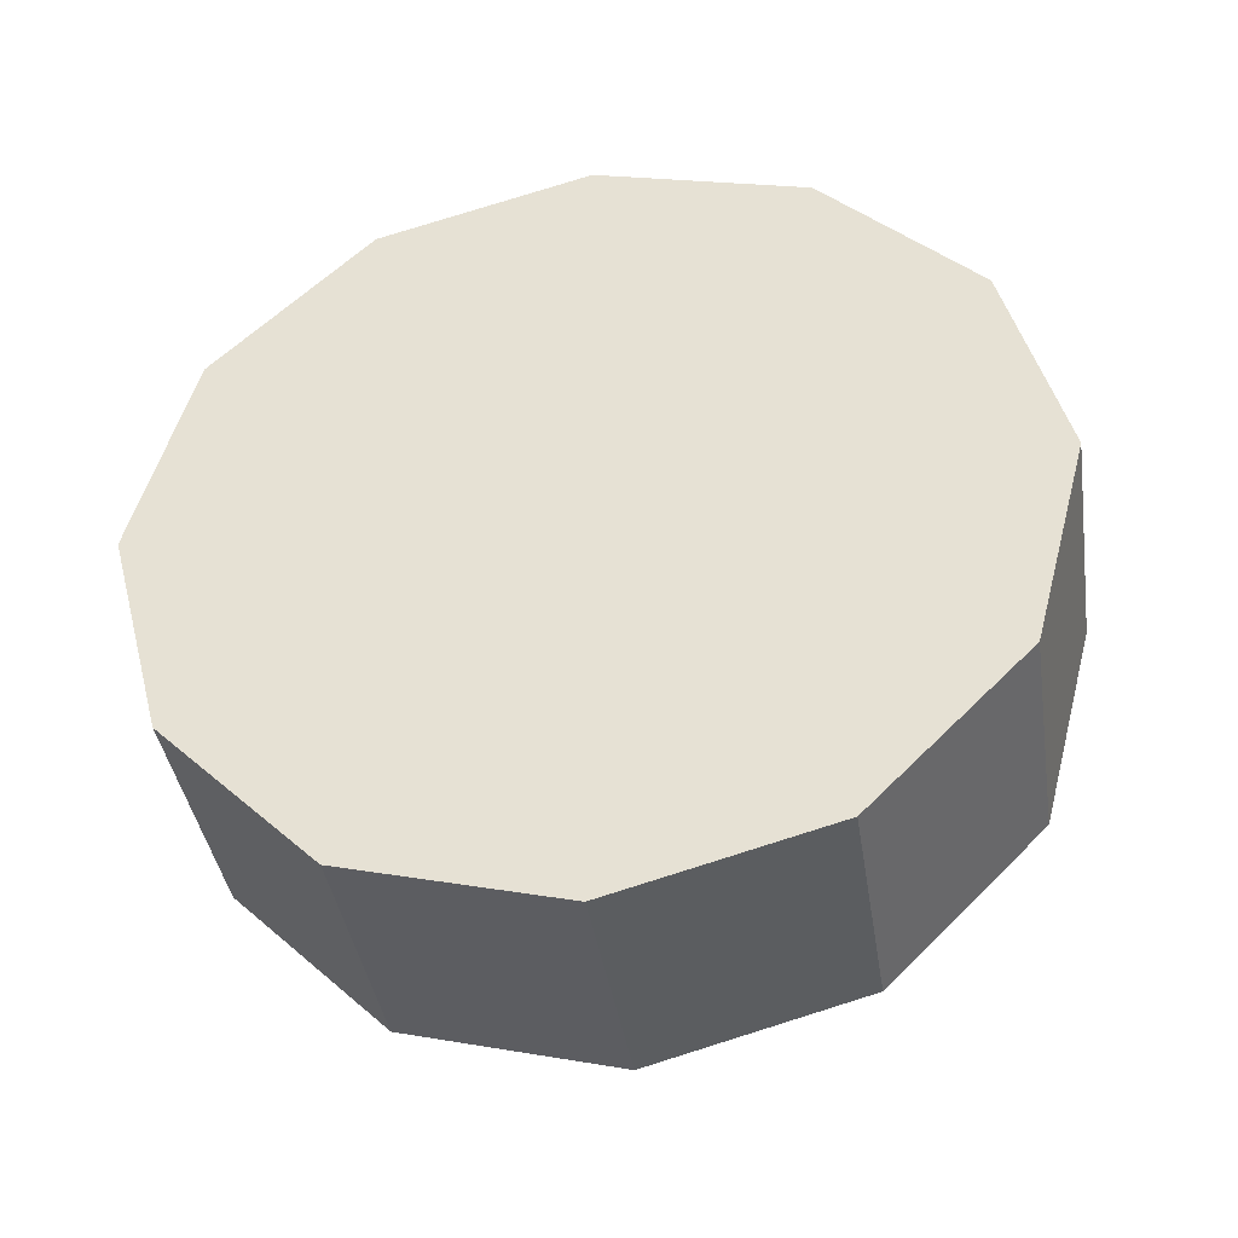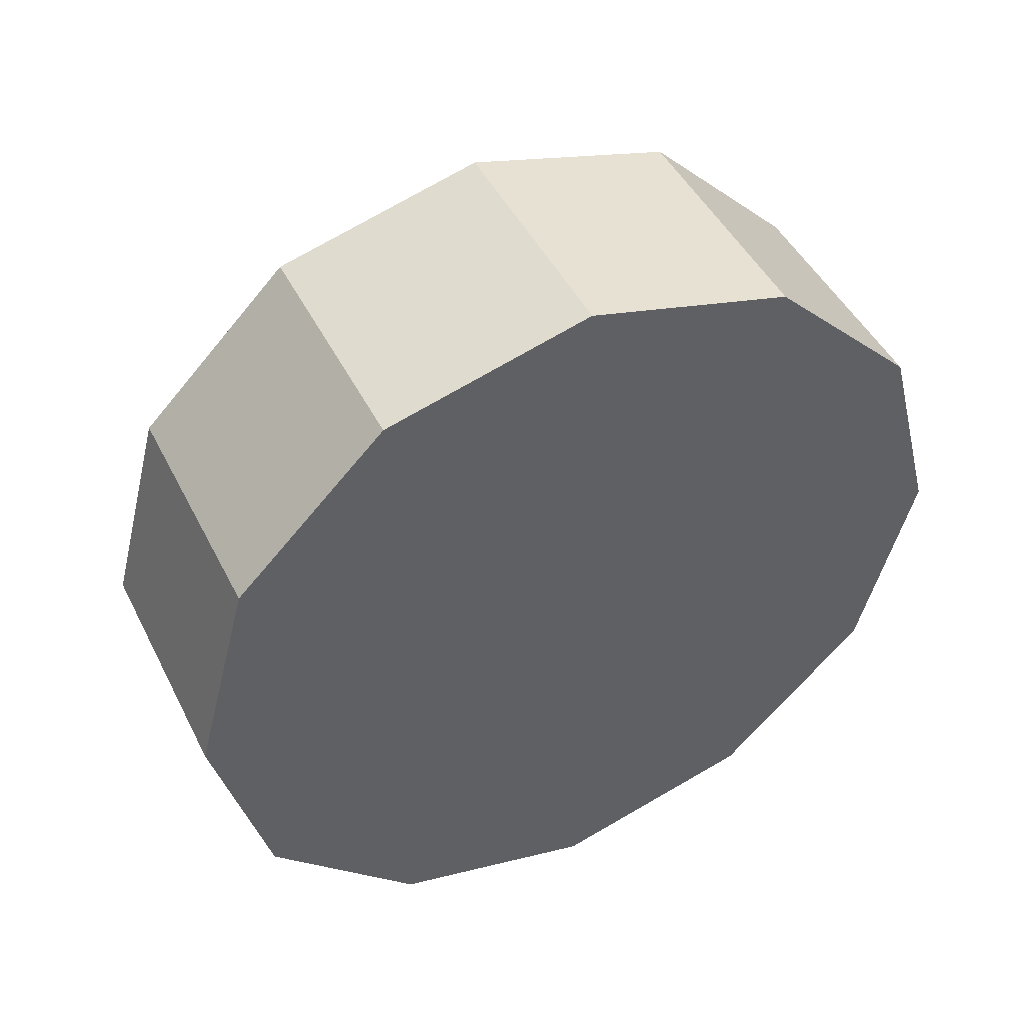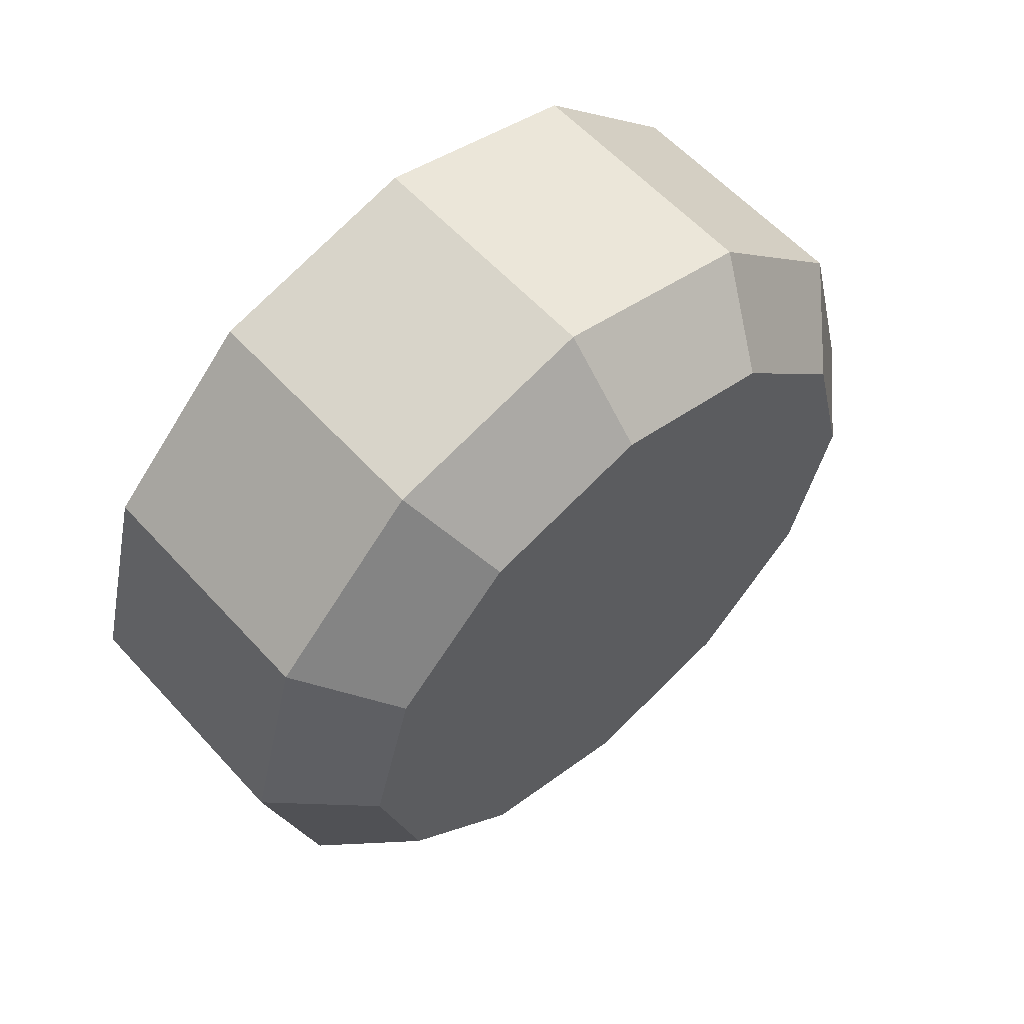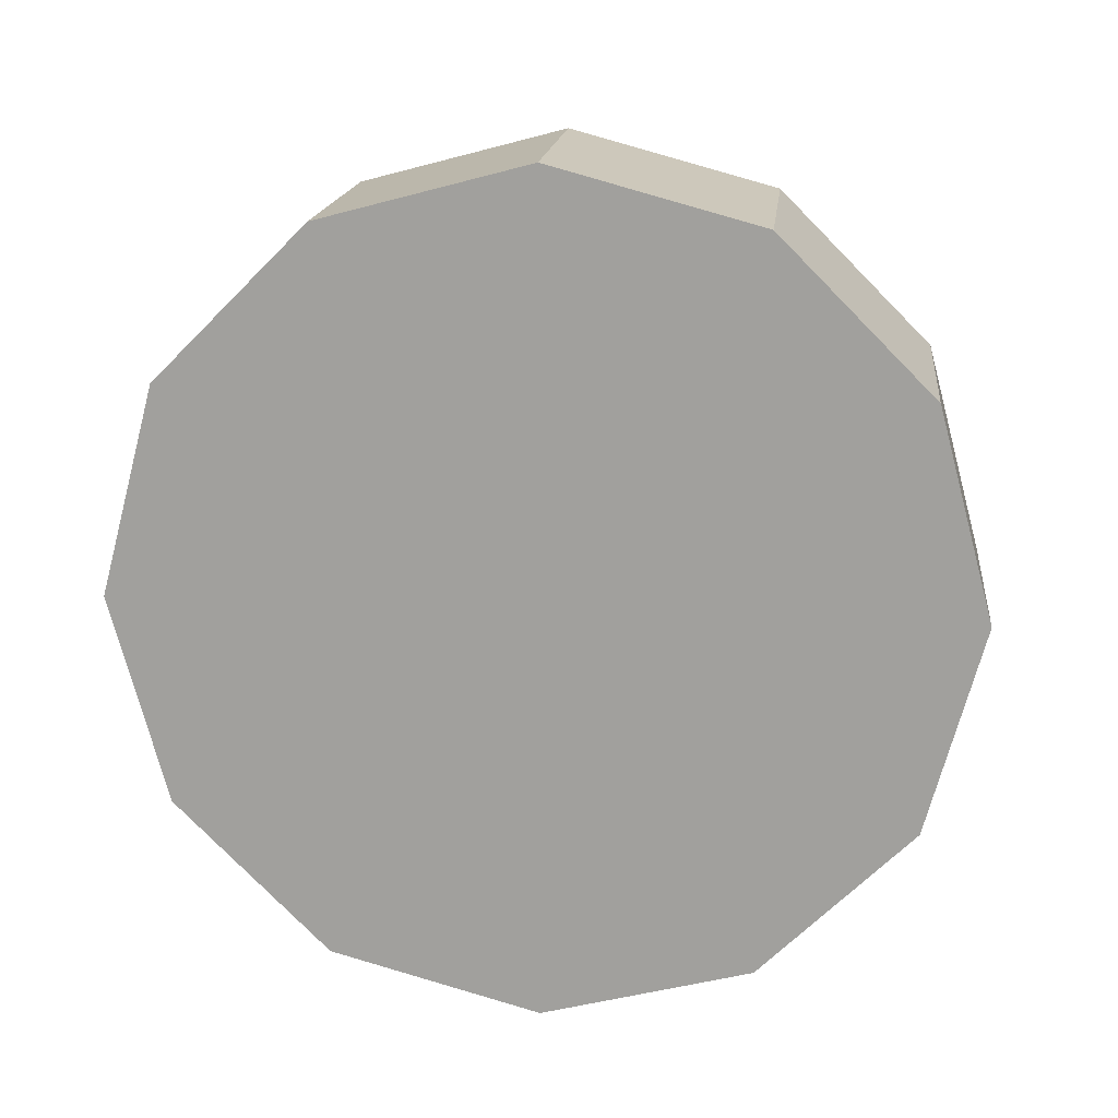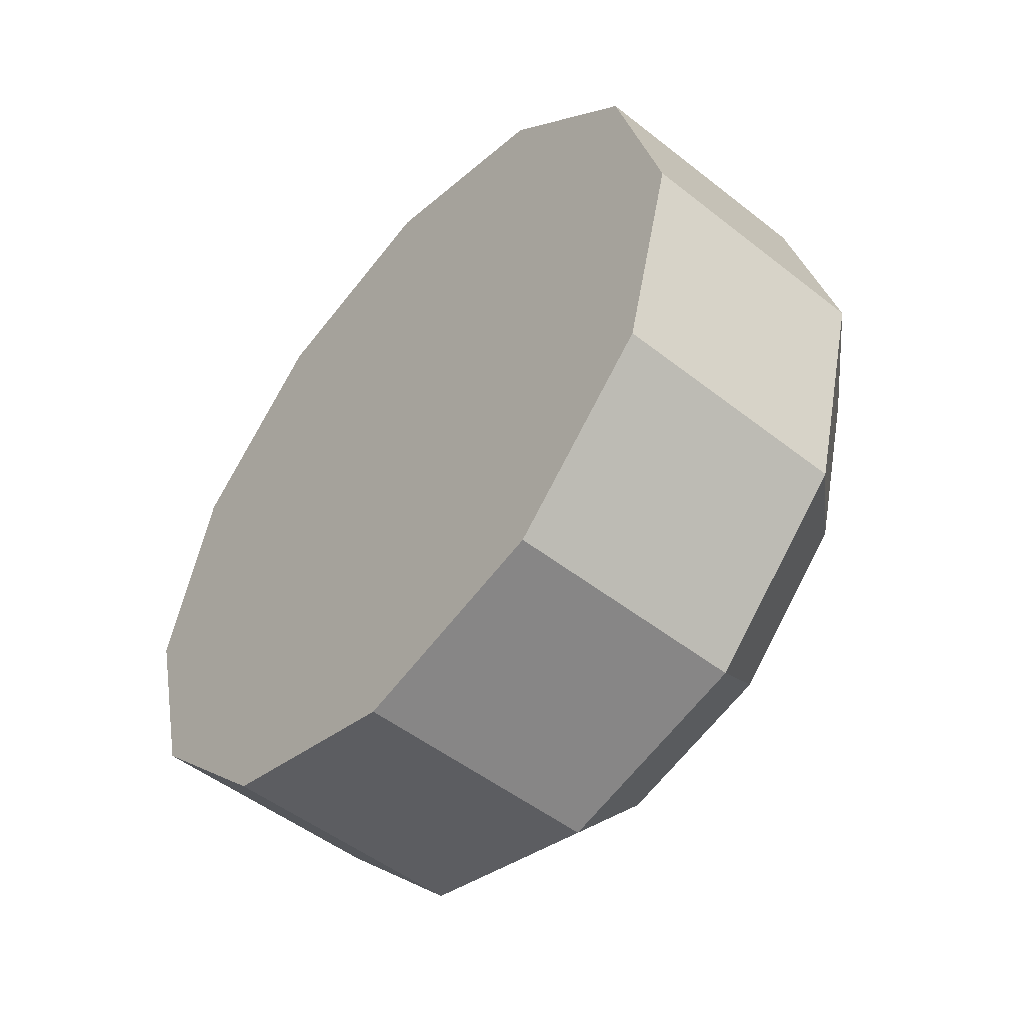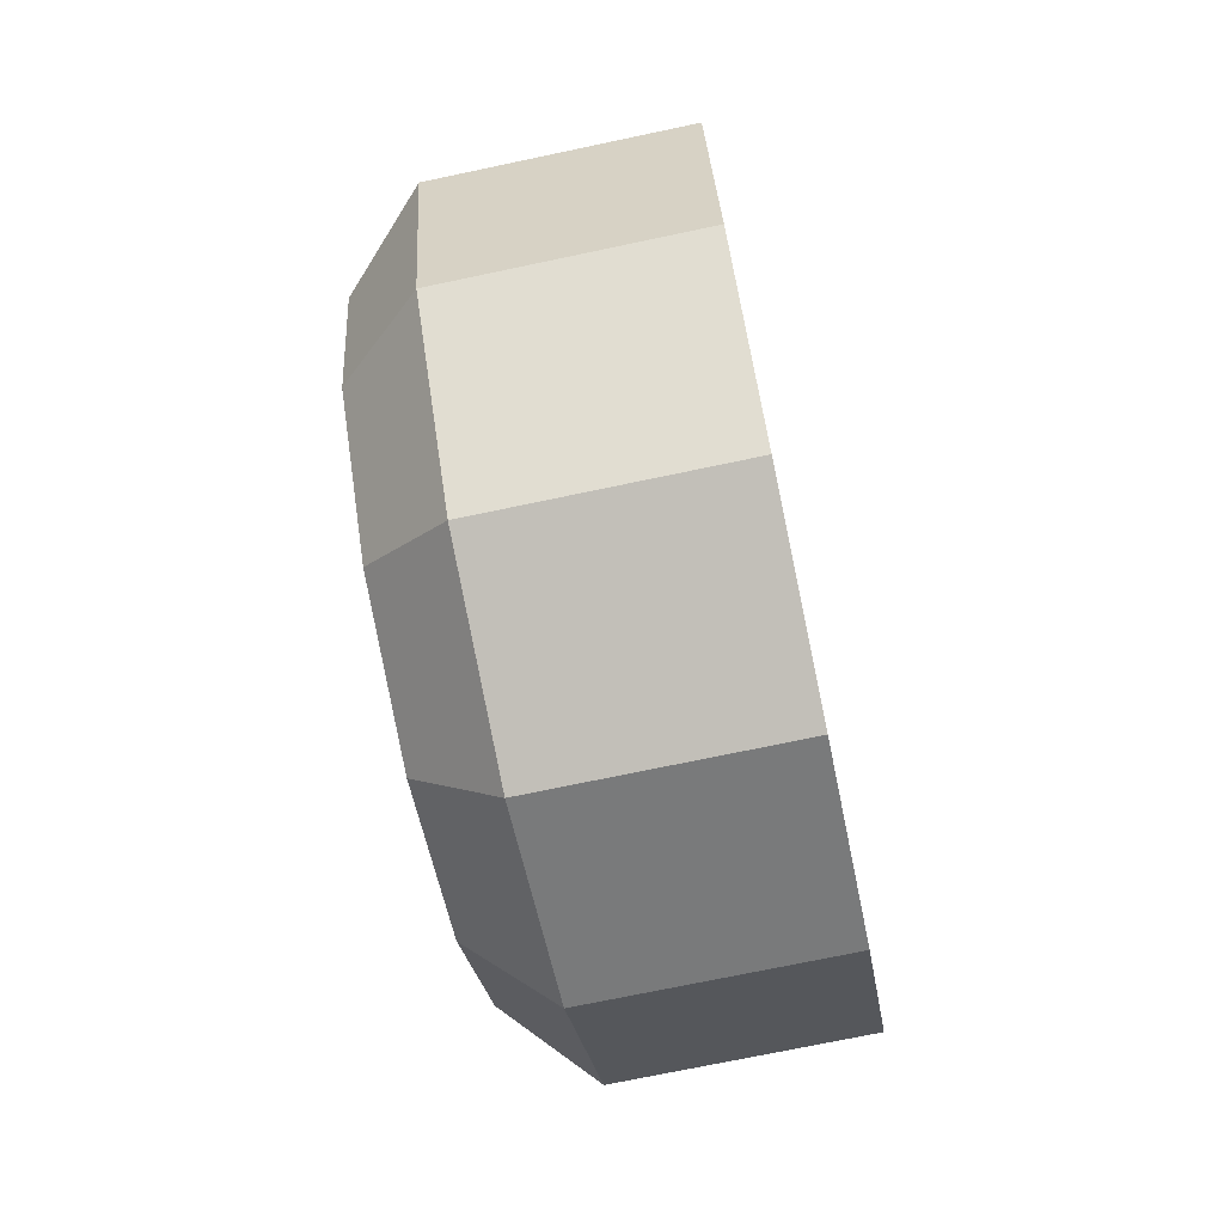
<metadata>
{"format":"obj","ext":"obj","renderer":"f3d","projection":"perspective","resolution":1024,"background":"white","views":[{"elev":-40.1,"azim":98.8,"up":"+Y"},{"elev":46.6,"azim":64.2,"up":"+Y"},{"elev":59.3,"azim":-132.1,"up":"+Y"},{"elev":17.2,"azim":96.4,"up":"+Z"},{"elev":-50.4,"azim":139.3,"up":"+Z"},{"elev":-72.5,"azim":11.9,"up":"+Z"}]}
</metadata>
<code>
g mesh95316904
v -0.1451 -0.05132 0.002398
v -0.1151 -0.05132 0.002398
v -0.1151 -0.04462 -0.0226
v -0.1451 -0.04462 -0.0226
v -0.1451 -0.04462 -0.0226
v -0.1151 -0.04462 -0.0226
v -0.1151 -0.02632 -0.0409
v -0.1451 -0.02632 -0.0409
v -0.1451 -0.02632 -0.0409
v -0.1151 -0.02632 -0.0409
v -0.1151 -0.001317 -0.0476
v -0.1451 -0.001317 -0.0476
v -0.1451 -0.001317 -0.0476
v -0.1151 -0.001317 -0.0476
v -0.1151 0.02368 -0.0409
v -0.1451 0.02368 -0.0409
v -0.1451 0.02368 -0.0409
v -0.1151 0.02368 -0.0409
v -0.1151 0.04198 -0.0226
v -0.1451 0.04198 -0.0226
v -0.1451 0.04198 -0.0226
v -0.1151 0.04198 -0.0226
v -0.1151 0.04868 0.002398
v -0.1451 0.04868 0.002398
v -0.1451 0.04868 0.002398
v -0.1151 0.04868 0.002398
v -0.1151 0.04198 0.0274
v -0.1451 0.04198 0.0274
v -0.1451 0.04198 0.0274
v -0.1151 0.04198 0.0274
v -0.1151 0.02368 0.0457
v -0.1451 0.02368 0.0457
v -0.1451 0.02368 0.0457
v -0.1151 0.02368 0.0457
v -0.1151 -0.001317 0.0524
v -0.1451 -0.001317 0.0524
v -0.1451 -0.001317 0.0524
v -0.1151 -0.001317 0.0524
v -0.1151 -0.02632 0.0457
v -0.1451 -0.02632 0.0457
v -0.1451 -0.02632 0.0457
v -0.1151 -0.02632 0.0457
v -0.1151 -0.04462 0.0274
v -0.1451 -0.04462 0.0274
v -0.1451 -0.04462 0.0274
v -0.1151 -0.04462 0.0274
v -0.1151 -0.05132 0.002398
v -0.1451 -0.05132 0.002398
v -0.1151 -0.04462 -0.0226
v -0.1151 -0.05132 0.002398
v -0.1151 -0.04462 0.0274
v -0.1151 -0.02632 -0.0409
v -0.1151 -0.02632 0.0457
v -0.1151 -0.001317 0.0524
v -0.1151 -0.001317 -0.0476
v -0.1151 0.02368 -0.0409
v -0.1151 0.02368 0.0457
v -0.1151 0.04198 -0.0226
v -0.1151 0.04198 0.0274
v -0.1151 0.04868 0.002398
v -0.1551 -0.04101 0.002398
v -0.1451 -0.05132 0.002398
v -0.1451 -0.04462 -0.0226
v -0.1551 -0.03569 -0.01745
v -0.1551 -0.03569 -0.01745
v -0.1451 -0.04462 -0.0226
v -0.1451 -0.02632 -0.0409
v -0.1551 -0.02116 -0.03198
v -0.1551 -0.02116 -0.03198
v -0.1451 -0.02632 -0.0409
v -0.1451 -0.001317 -0.0476
v -0.1551 -0.001317 -0.0373
v -0.1551 -0.001317 -0.0373
v -0.1451 -0.001317 -0.0476
v -0.1451 0.02368 -0.0409
v -0.1551 0.01853 -0.03198
v -0.1551 0.01853 -0.03198
v -0.1451 0.02368 -0.0409
v -0.1451 0.04198 -0.0226
v -0.1551 0.03306 -0.01745
v -0.1551 0.03306 -0.01745
v -0.1451 0.04198 -0.0226
v -0.1451 0.04868 0.002398
v -0.1551 0.03838 0.002398
v -0.1551 0.03838 0.002398
v -0.1451 0.04868 0.002398
v -0.1451 0.04198 0.0274
v -0.1551 0.03306 0.02225
v -0.1551 0.03306 0.02225
v -0.1451 0.04198 0.0274
v -0.1451 0.02368 0.0457
v -0.1551 0.01853 0.03677
v -0.1551 0.01853 0.03677
v -0.1451 0.02368 0.0457
v -0.1451 -0.001317 0.0524
v -0.1551 -0.001317 0.04209
v -0.1551 -0.001317 0.04209
v -0.1451 -0.001317 0.0524
v -0.1451 -0.02632 0.0457
v -0.1551 -0.02116 0.03677
v -0.1551 -0.02116 0.03677
v -0.1451 -0.02632 0.0457
v -0.1451 -0.04462 0.0274
v -0.1551 -0.03569 0.02225
v -0.1551 -0.03569 0.02225
v -0.1451 -0.04462 0.0274
v -0.1451 -0.05132 0.002398
v -0.1551 -0.04101 0.002398
v -0.1551 -0.03569 0.02225
v -0.1551 -0.04101 0.002398
v -0.1551 -0.03569 -0.01745
v -0.1551 -0.02116 0.03677
v -0.1551 -0.02116 -0.03198
v -0.1551 -0.001317 0.04209
v -0.1551 -0.001317 -0.0373
v -0.1551 0.01853 0.03677
v -0.1551 0.01853 -0.03198
v -0.1551 0.03306 0.02225
v -0.1551 0.03306 -0.01745
v -0.1551 0.03838 0.002398
g mesh95316904_0
f 3 2 1
f 4 3 1
f 7 6 5
f 8 7 5
f 11 10 9
f 12 11 9
f 15 14 13
f 16 15 13
f 19 18 17
f 20 19 17
f 23 22 21
f 24 23 21
f 27 26 25
f 28 27 25
f 31 30 29
f 32 31 29
f 35 34 33
f 36 35 33
f 39 38 37
f 40 39 37
f 43 42 41
f 44 43 41
f 47 46 45
f 48 47 45
f 51 50 49
f 49 52 51
f 52 53 51
f 52 54 53
f 52 55 54
f 55 56 54
f 56 57 54
f 56 58 57
f 58 59 57
f 58 60 59
f 63 62 61
f 64 63 61
f 67 66 65
f 68 67 65
f 71 70 69
f 72 71 69
f 75 74 73
f 76 75 73
f 79 78 77
f 80 79 77
f 83 82 81
f 84 83 81
f 87 86 85
f 88 87 85
f 91 90 89
f 92 91 89
f 95 94 93
f 96 95 93
f 99 98 97
f 100 99 97
f 103 102 101
f 104 103 101
f 107 106 105
f 108 107 105
f 111 110 109
f 109 112 111
f 112 113 111
f 112 114 113
f 114 115 113
f 114 116 115
f 116 117 115
f 116 118 117
f 118 119 117
f 118 120 119

</code>
